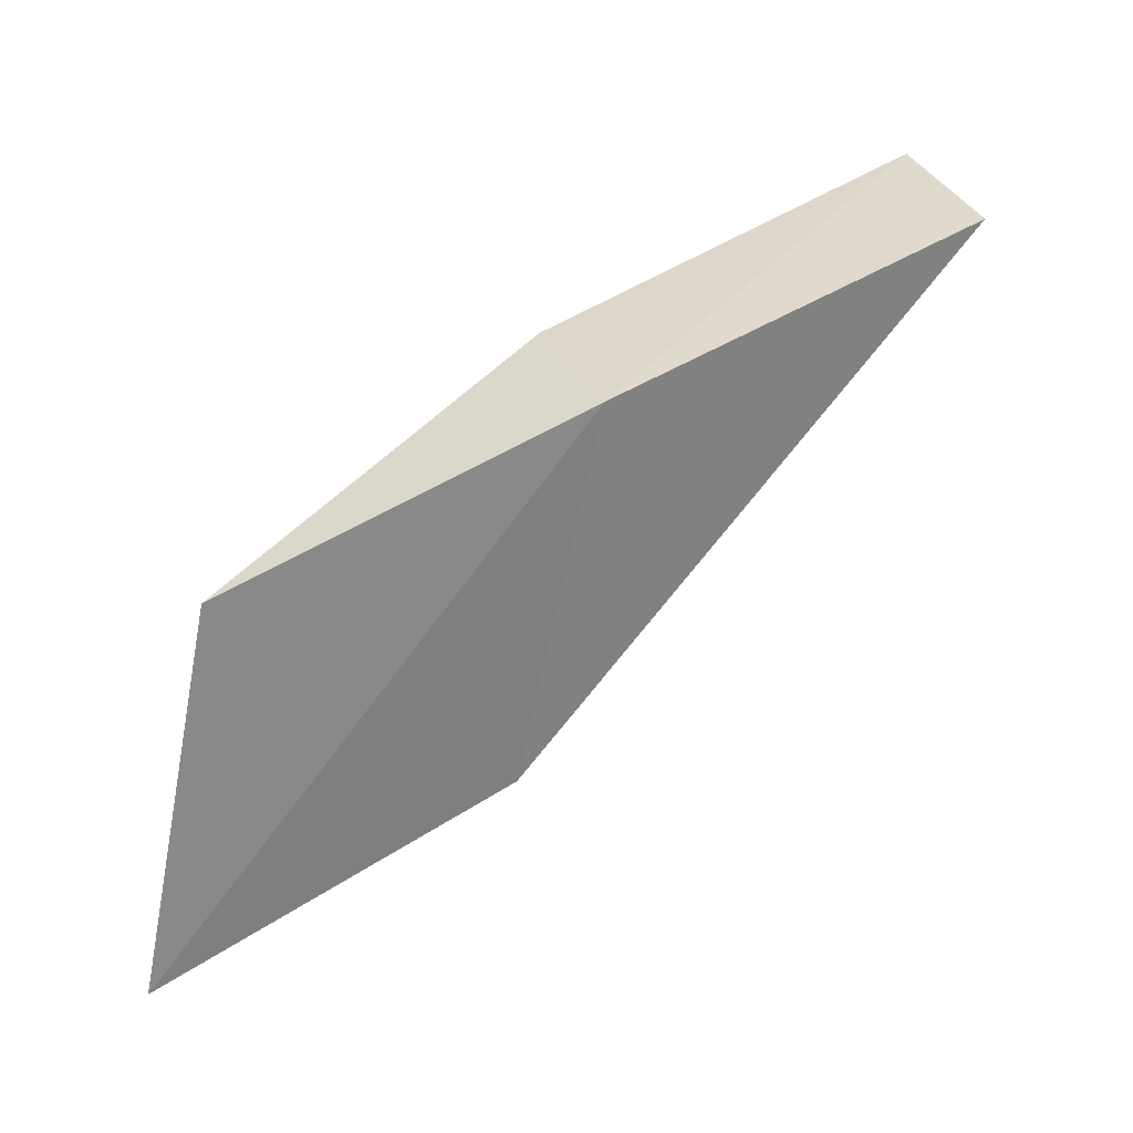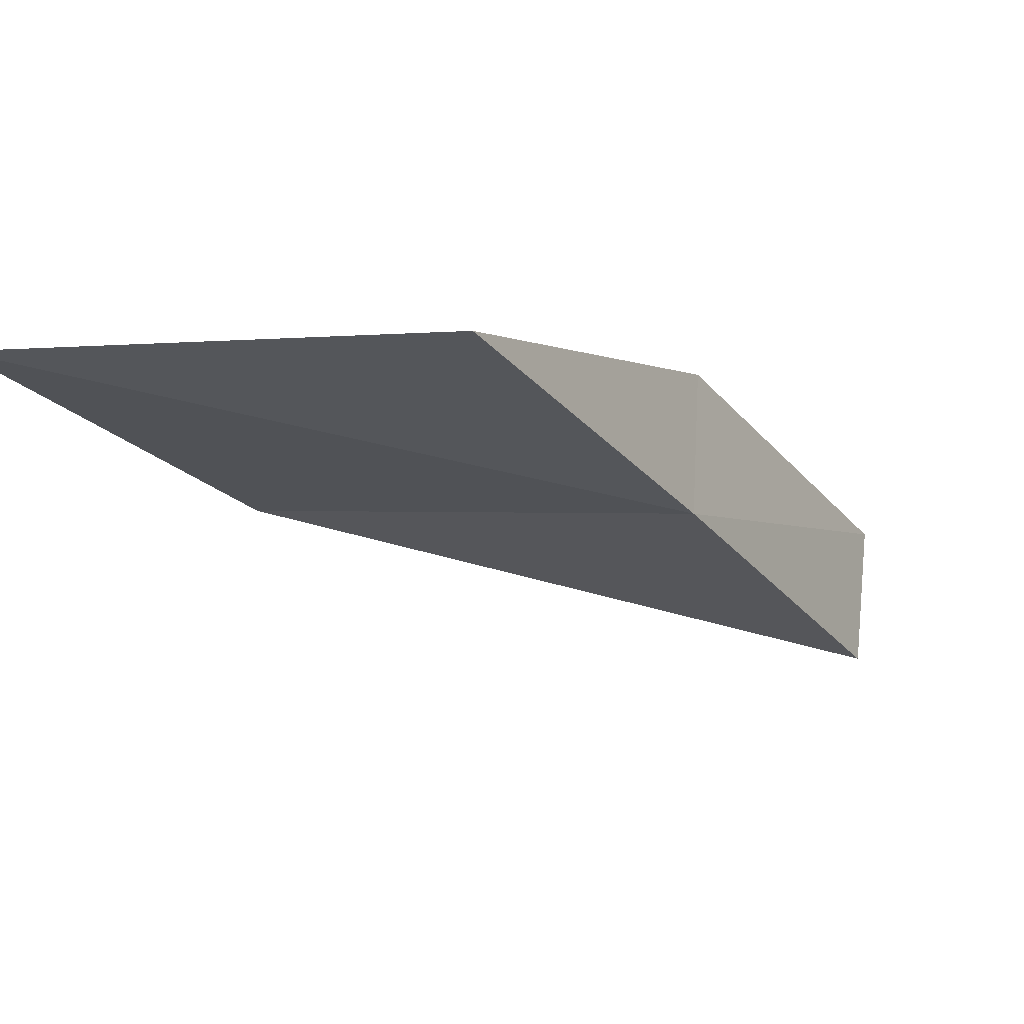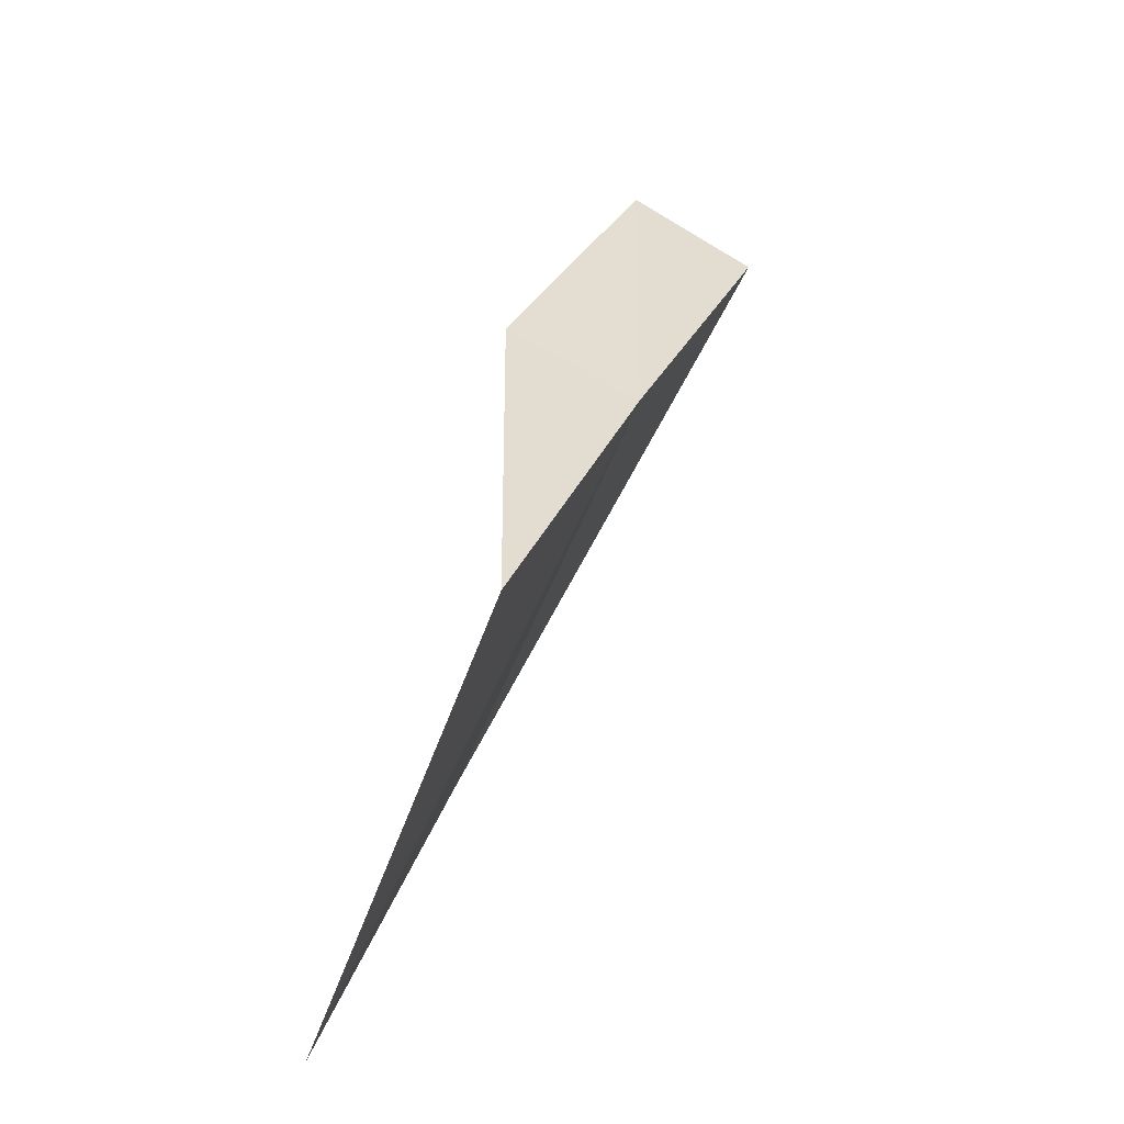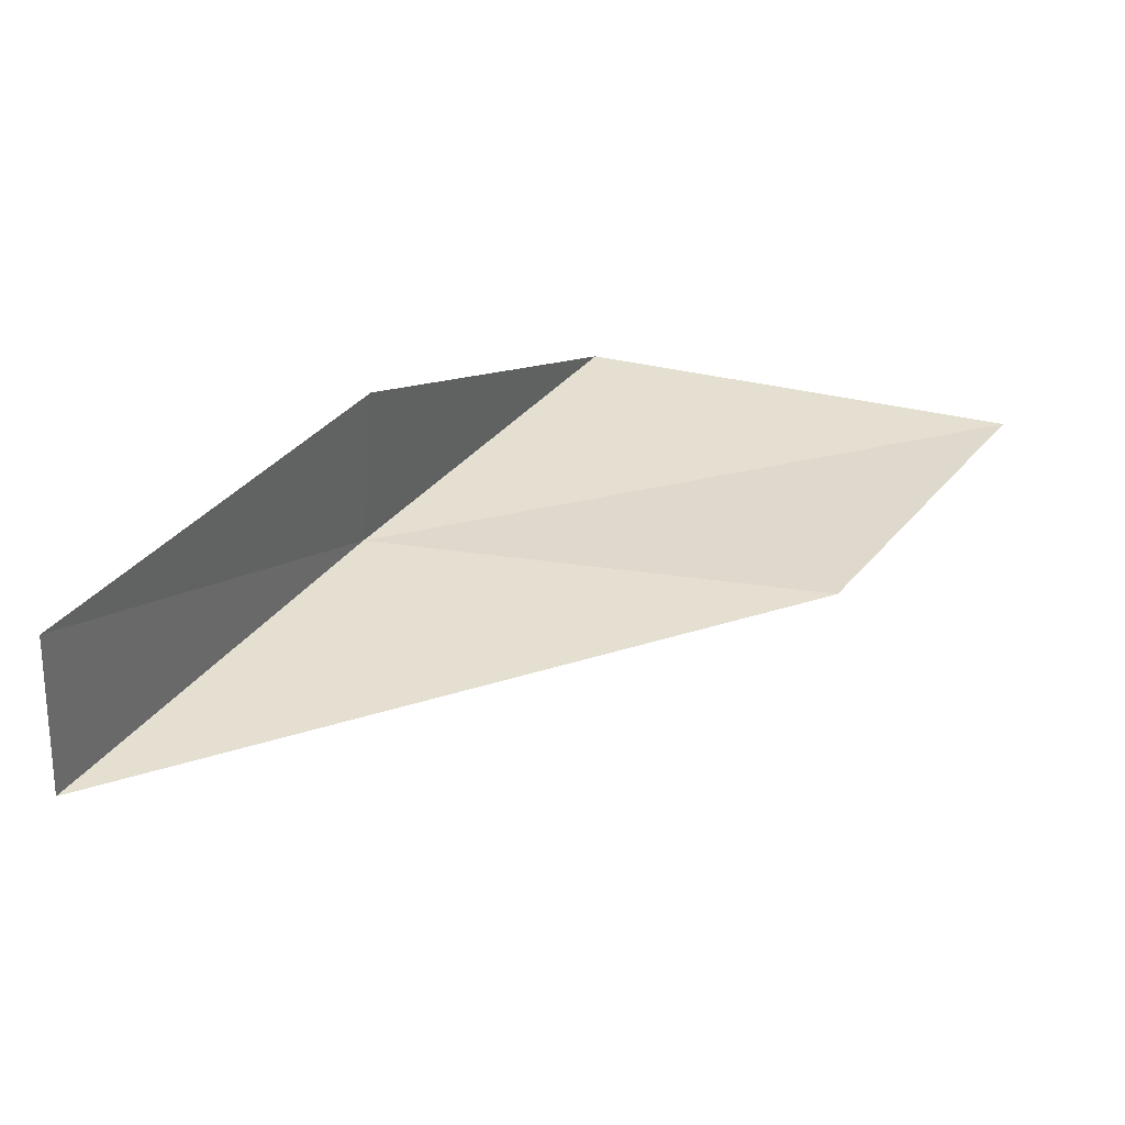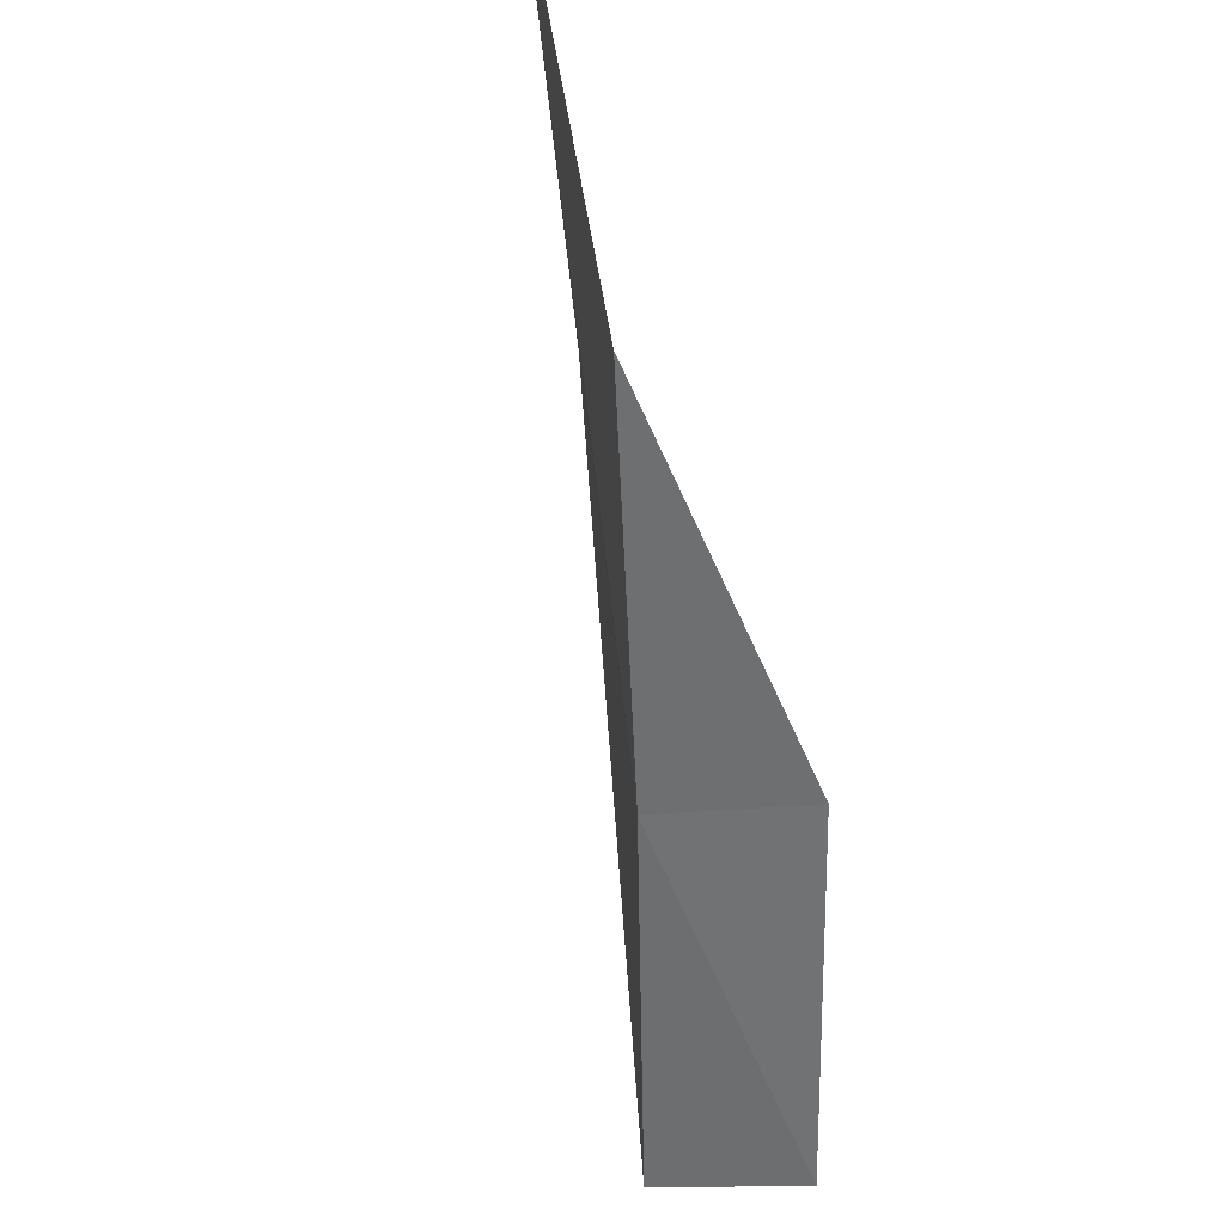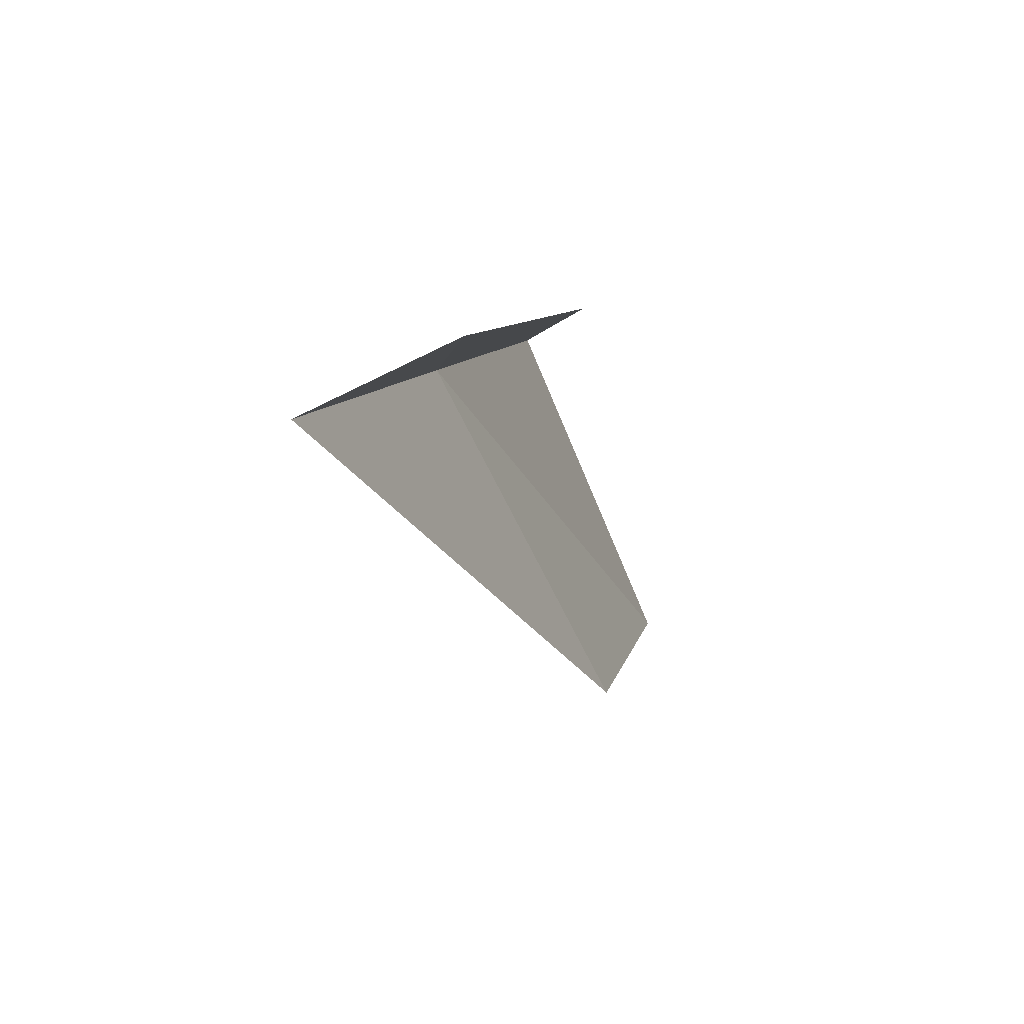
<metadata>
{"format":"obj","ext":"obj","renderer":"f3d","projection":"perspective","resolution":1024,"background":"white","views":[{"elev":2.3,"azim":61.7,"up":"+Y"},{"elev":66.7,"azim":64.8,"up":"+Z"},{"elev":-0.6,"azim":5.0,"up":"+Y"},{"elev":-55.8,"azim":-123.4,"up":"+Z"},{"elev":65.4,"azim":147.8,"up":"+Z"},{"elev":-54.6,"azim":177.6,"up":"+Z"}]}
</metadata>
<code>
v -19.09 10.38 8
v -19.22 11.8 6
v -19.81 10.78 8
v -18.52 11.37 6
v -20.09 8.304 8
v -19.61 9.371 10
v -20.5 7.241 10
f 1 3 2
f 1 2 4
f 1 4 5
f 1 6 3
f 1 7 6
f 1 5 7

</code>
